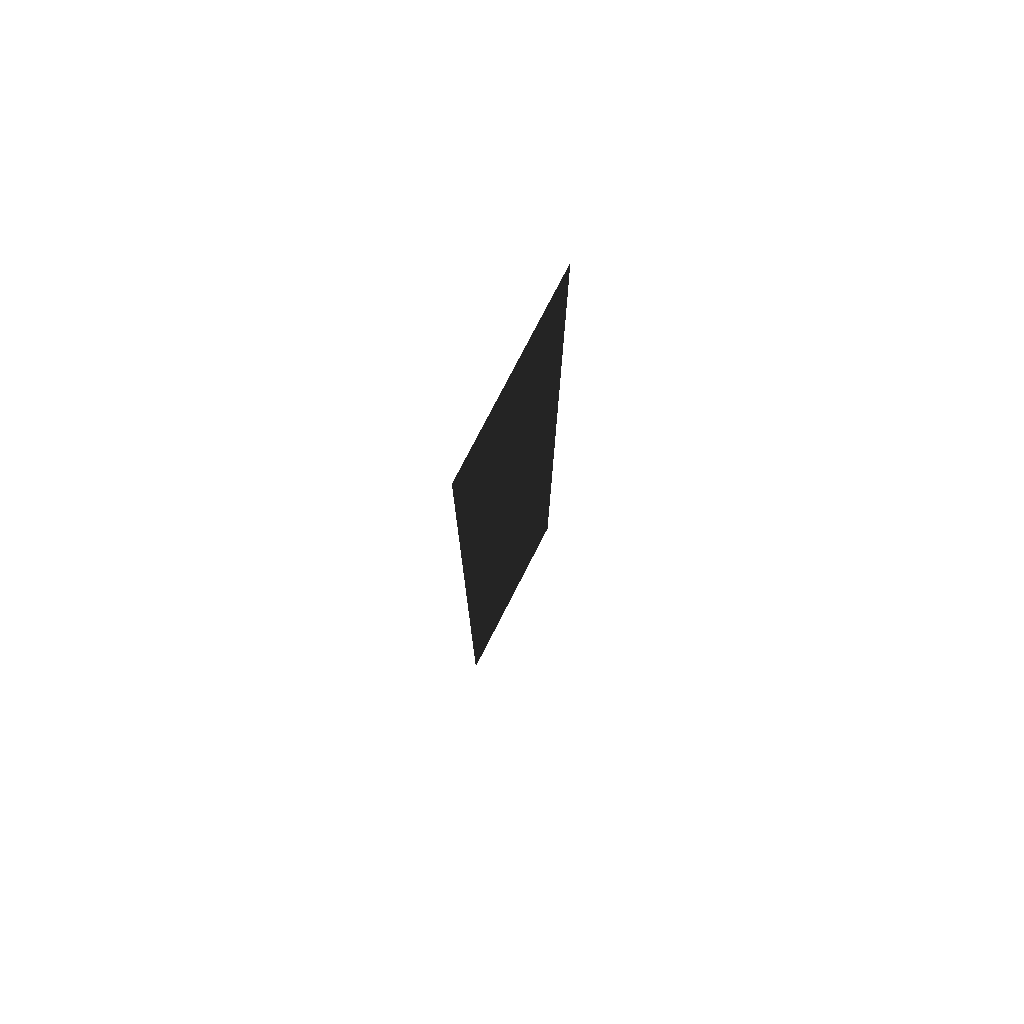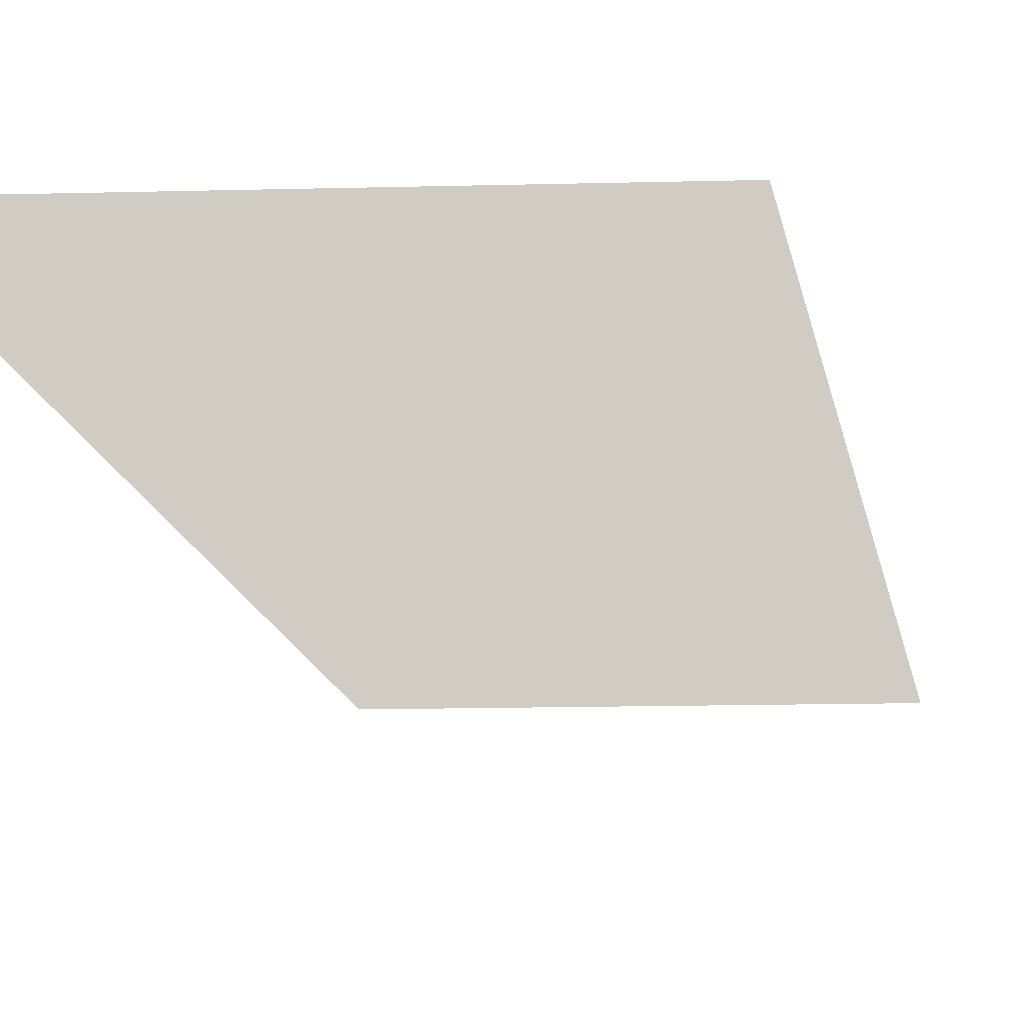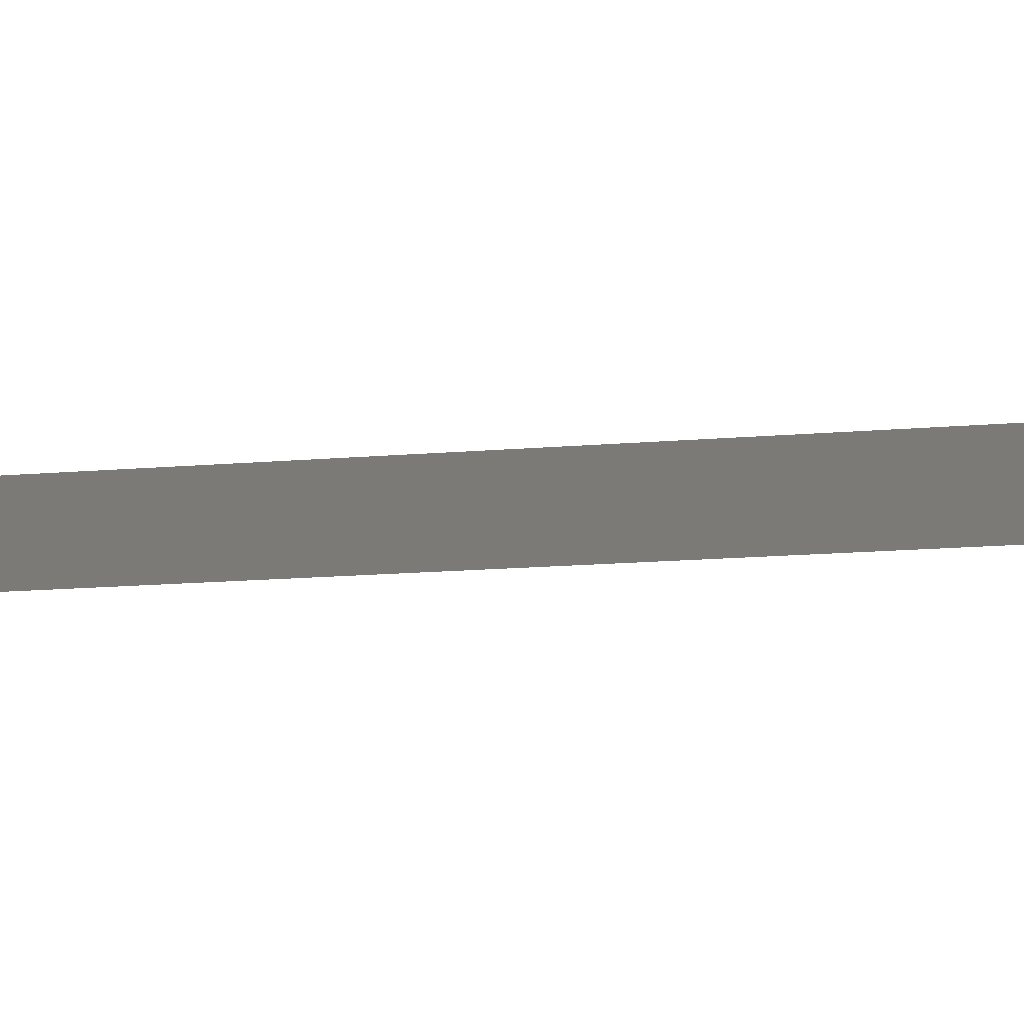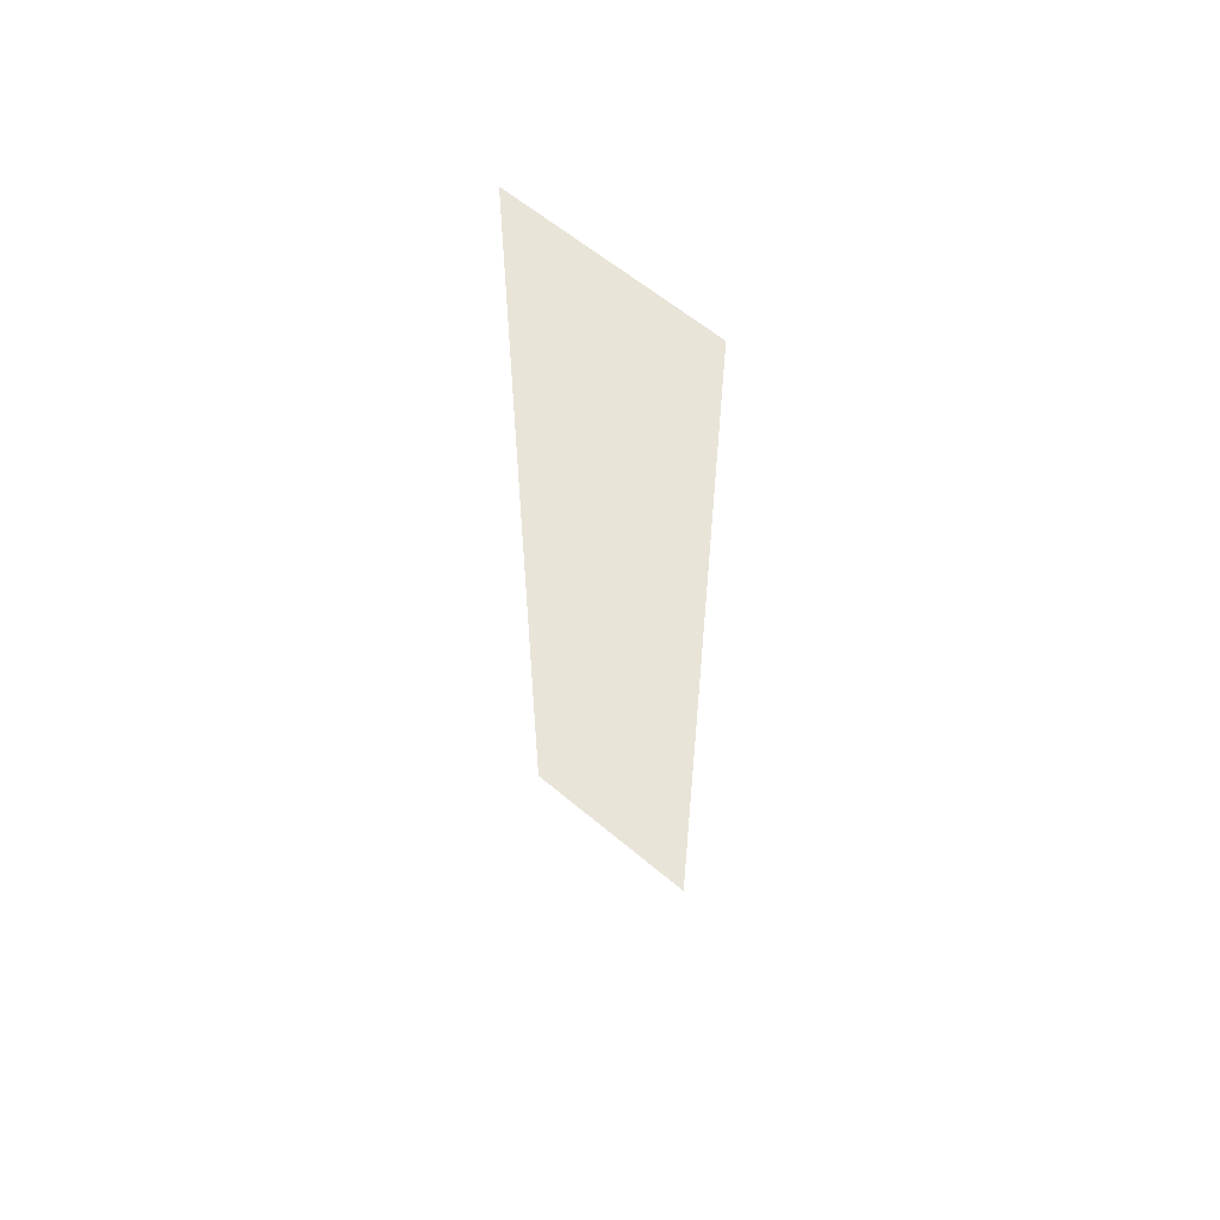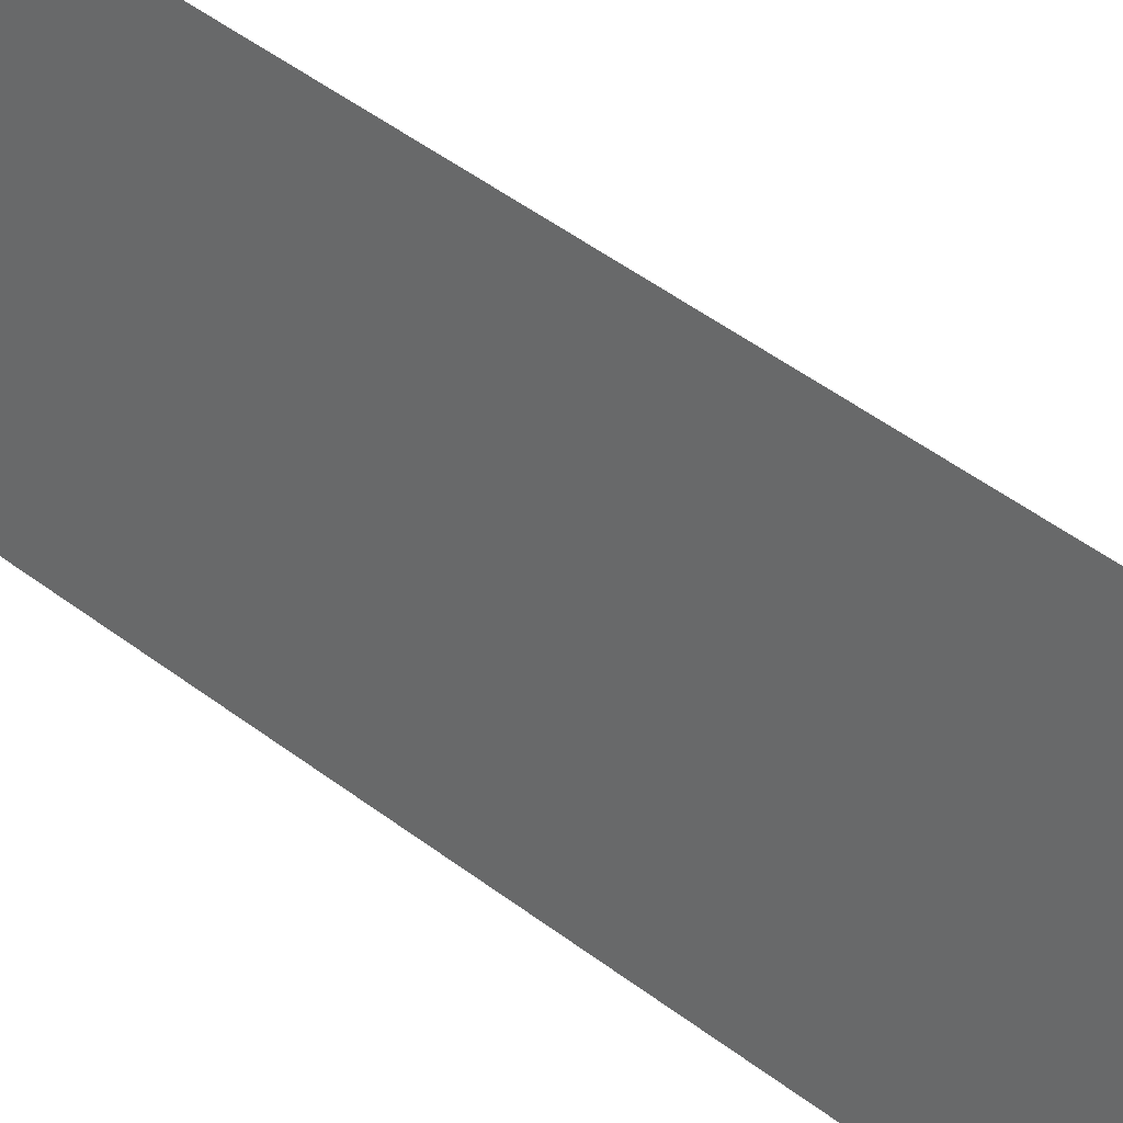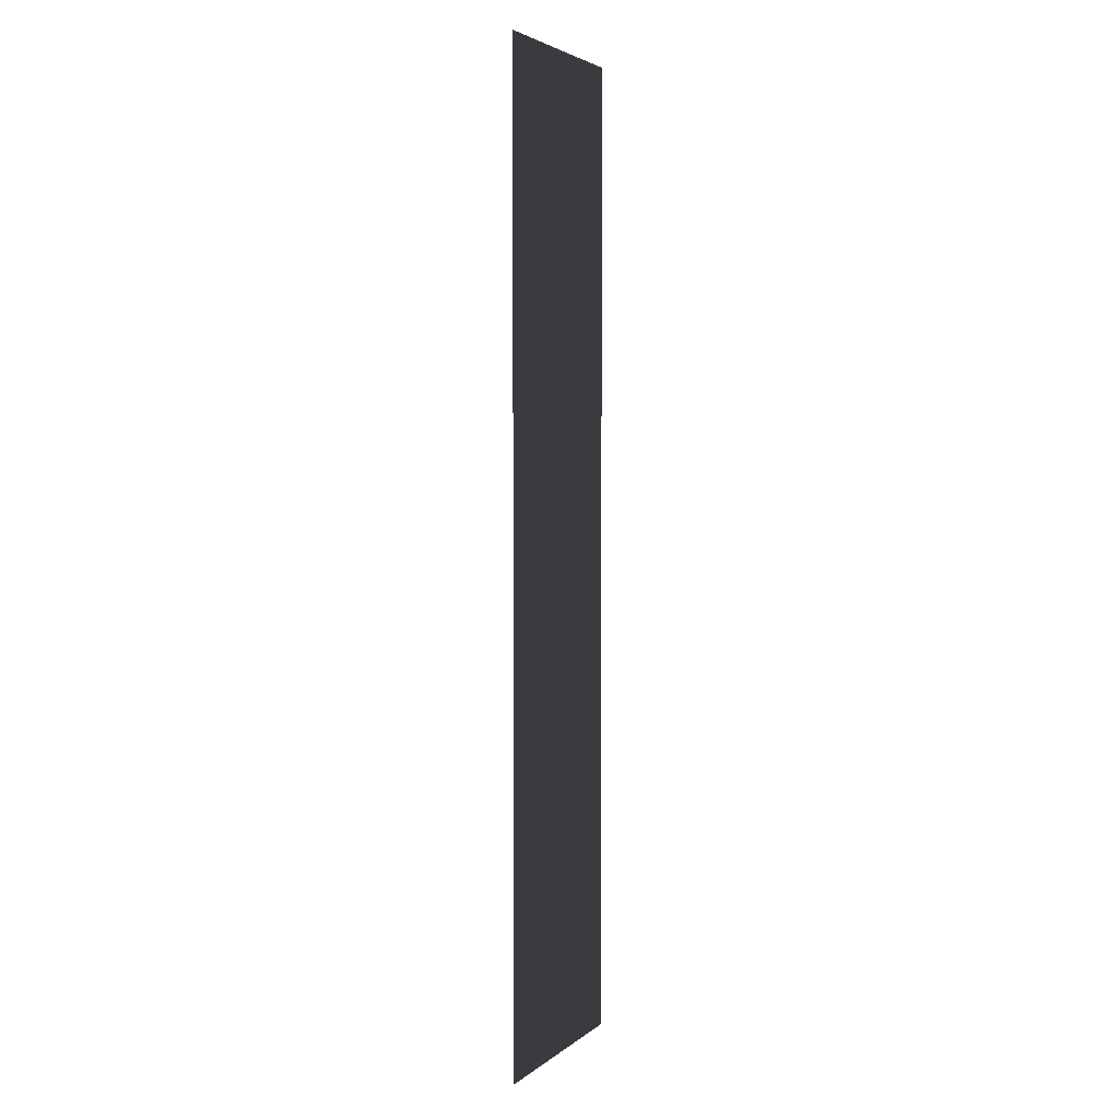
<metadata>
{"format":"obj","ext":"obj","renderer":"f3d","projection":"perspective","resolution":1024,"background":"white","views":[{"elev":76.7,"azim":-62.9,"up":"+Z"},{"elev":-8.5,"azim":-174.5,"up":"+Y"},{"elev":-9.3,"azim":106.8,"up":"+Y"},{"elev":60.3,"azim":-139.2,"up":"+Z"},{"elev":40.9,"azim":-45.8,"up":"+Y"},{"elev":3.7,"azim":-65.8,"up":"+Z"}]}
</metadata>
<code>
v  -556.3 0 2608
v  -278.2 0 2608
v  -278.2 0 1304
v  -556.3 0 1304
v  0 0 2608
v  0 0 1304
v  278.2 0 2608
v  278.2 0 1304
v  556.3 0 2608
v  556.3 0 1304
v  -278.2 0 -0
v  -556.3 0 -0
v  0 0 -0
v  278.2 0 -0
v  556.3 0 -0
v  -278.2 0 -1304
v  -556.3 0 -1304
v  0 0 -1304
v  278.2 0 -1304
v  556.3 0 -1304
v  -278.2 0 -2608
v  -556.3 0 -2608
v  0 0 -2608
v  278.2 0 -2608
v  556.3 0 -2608
g O_LevelGrid_b
f -25 -24 -23 -22
f -24 -21 -20 -23
f -21 -19 -18 -20
f -19 -17 -16 -18
f -22 -23 -15 -14
f -23 -20 -13 -15
f -20 -18 -12 -13
f -18 -16 -11 -12
f -14 -15 -10 -9
f -15 -13 -8 -10
f -13 -12 -7 -8
f -12 -11 -6 -7
f -9 -10 -5 -4
f -10 -8 -3 -5
f -8 -7 -2 -3
f -7 -6 -1 -2

</code>
